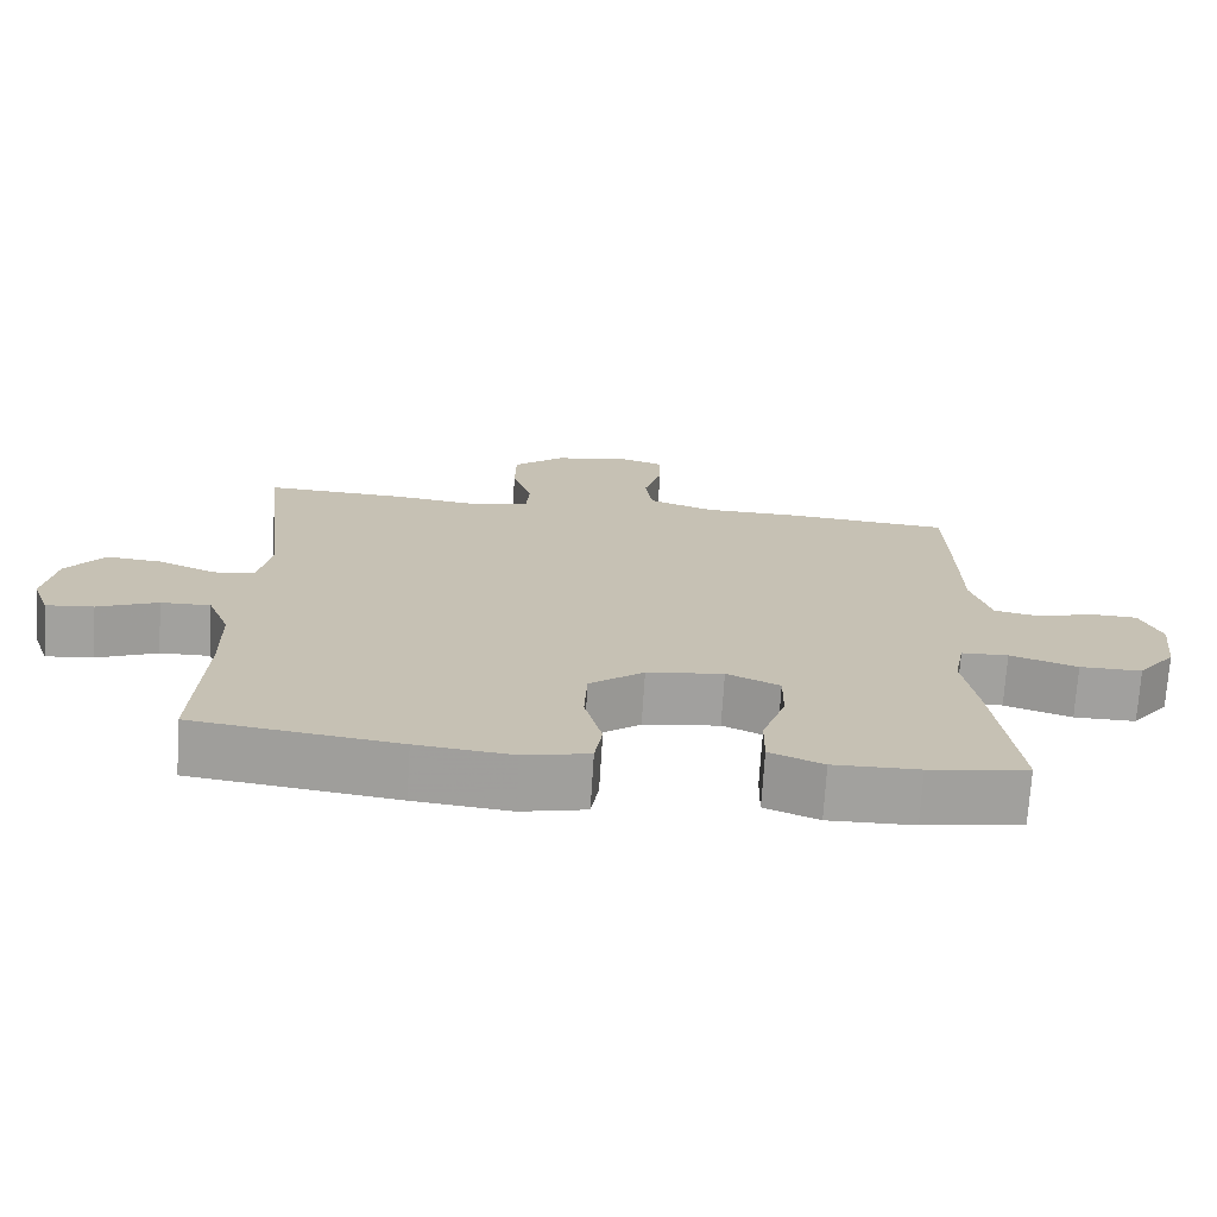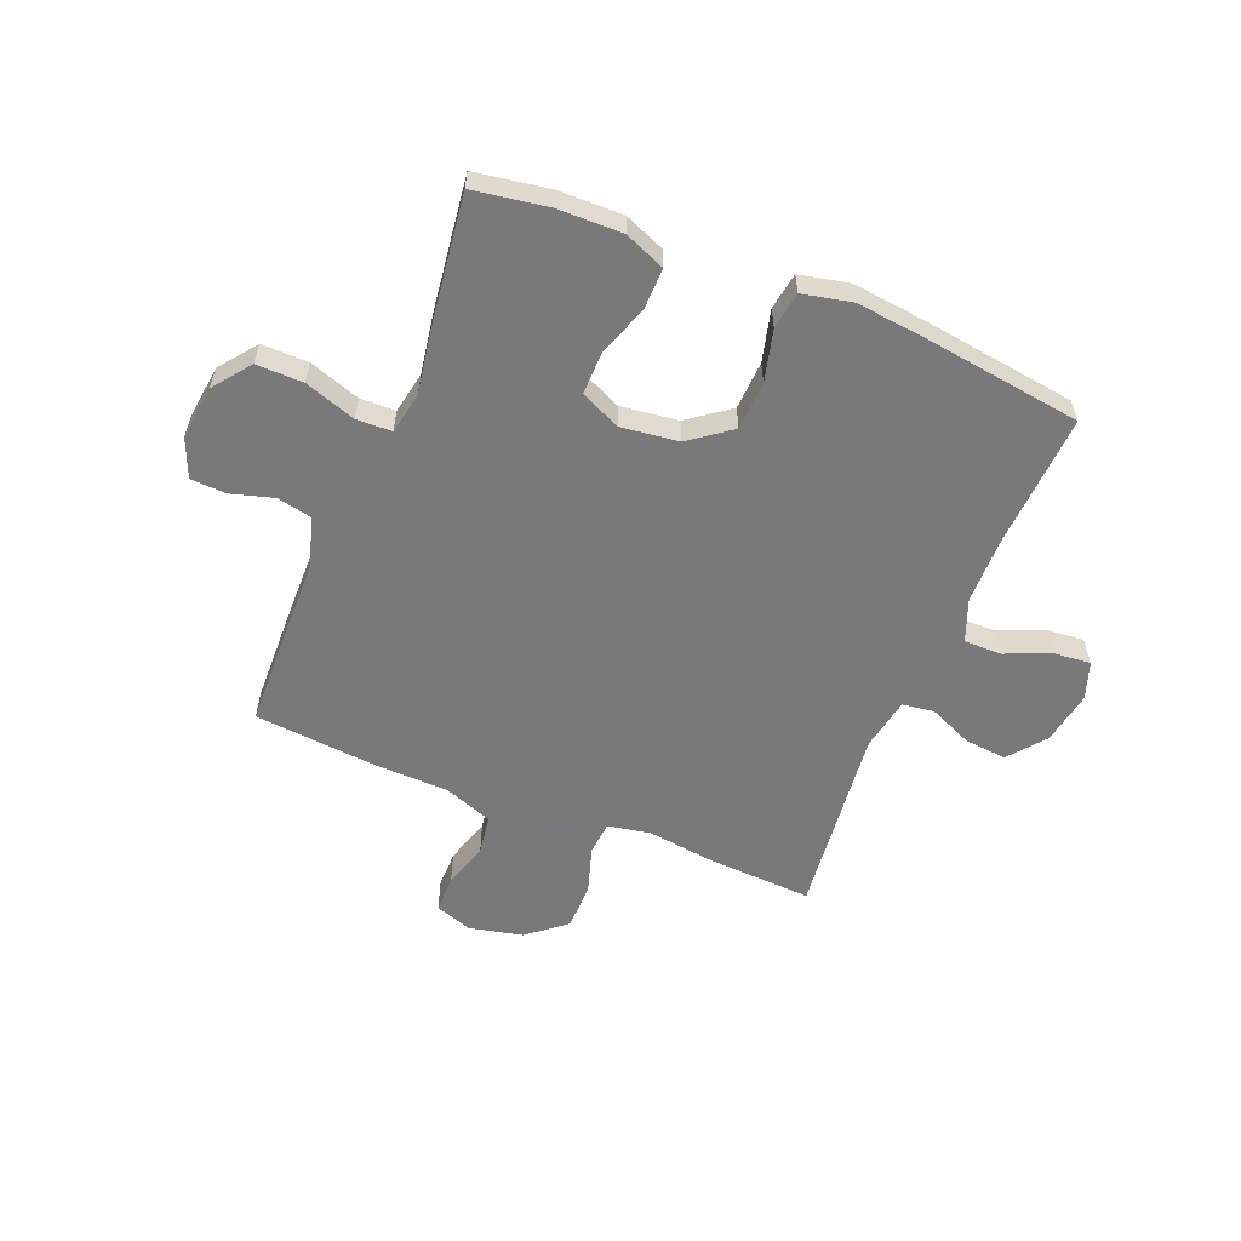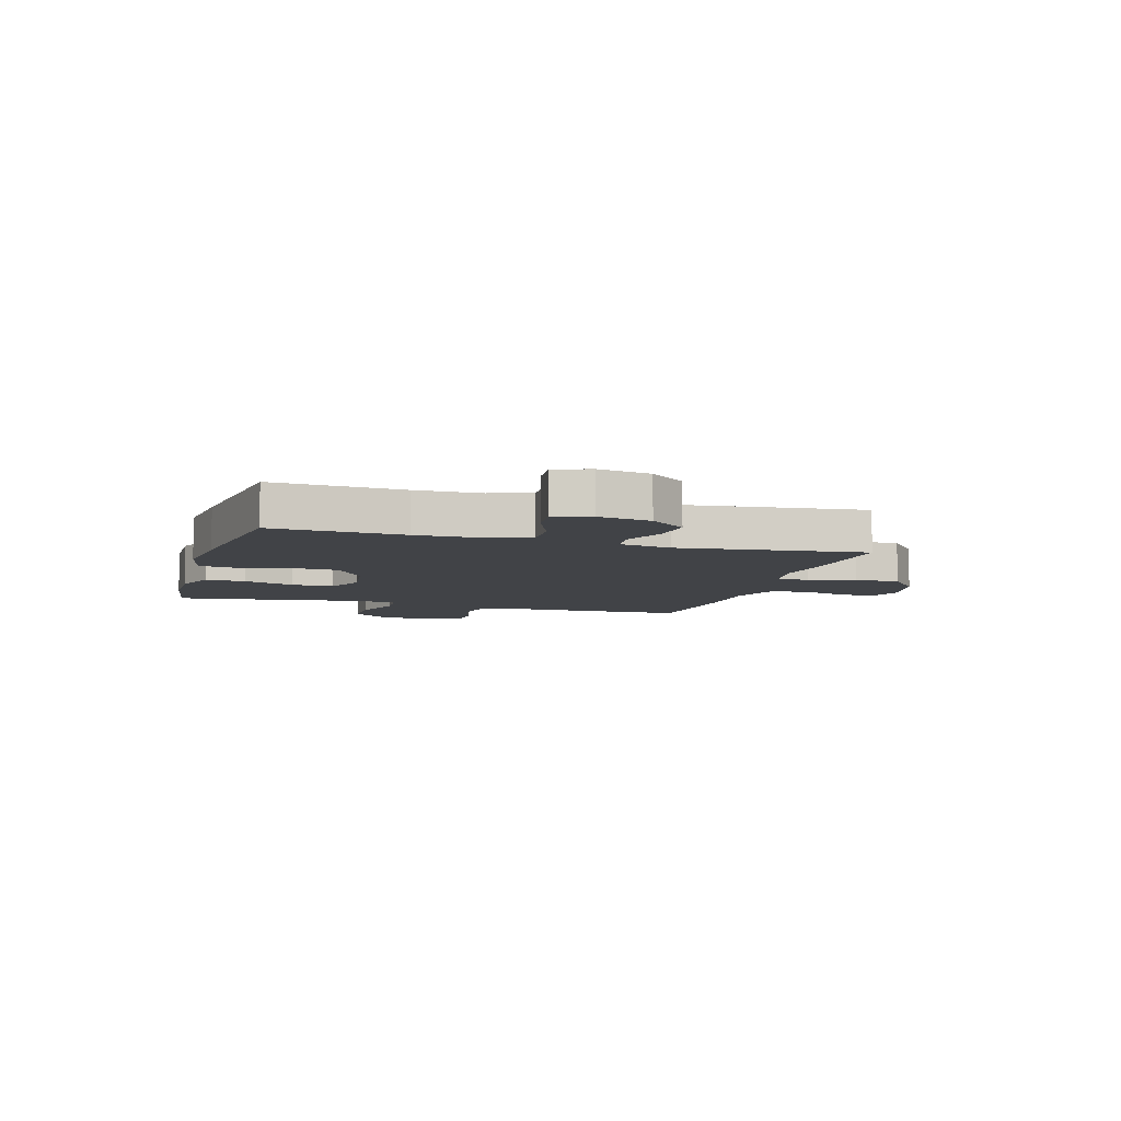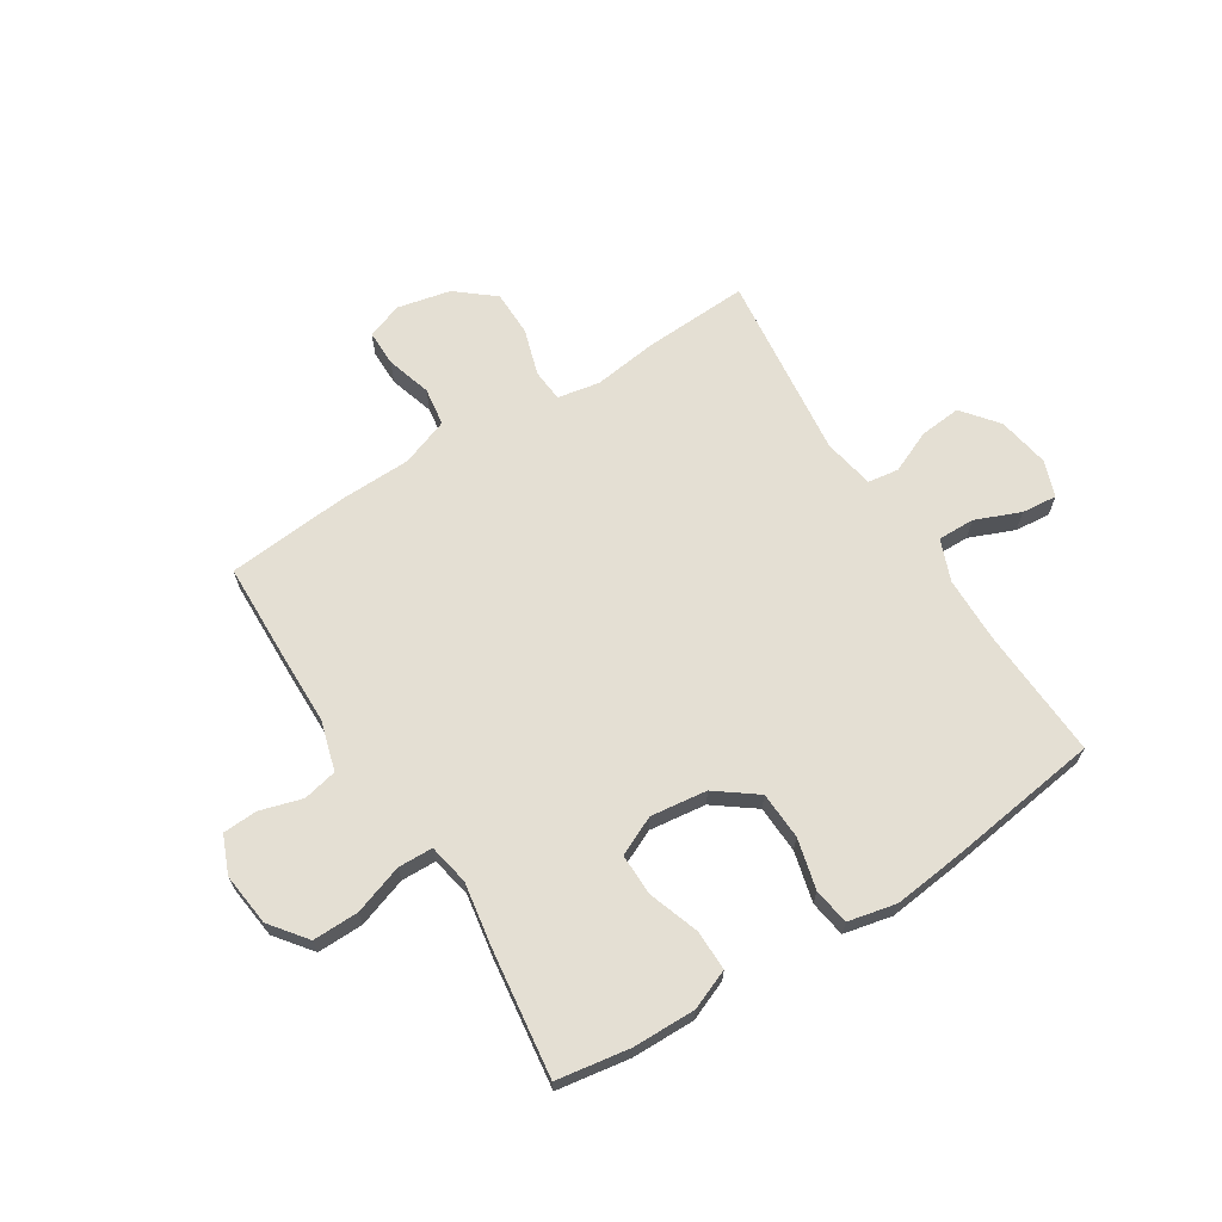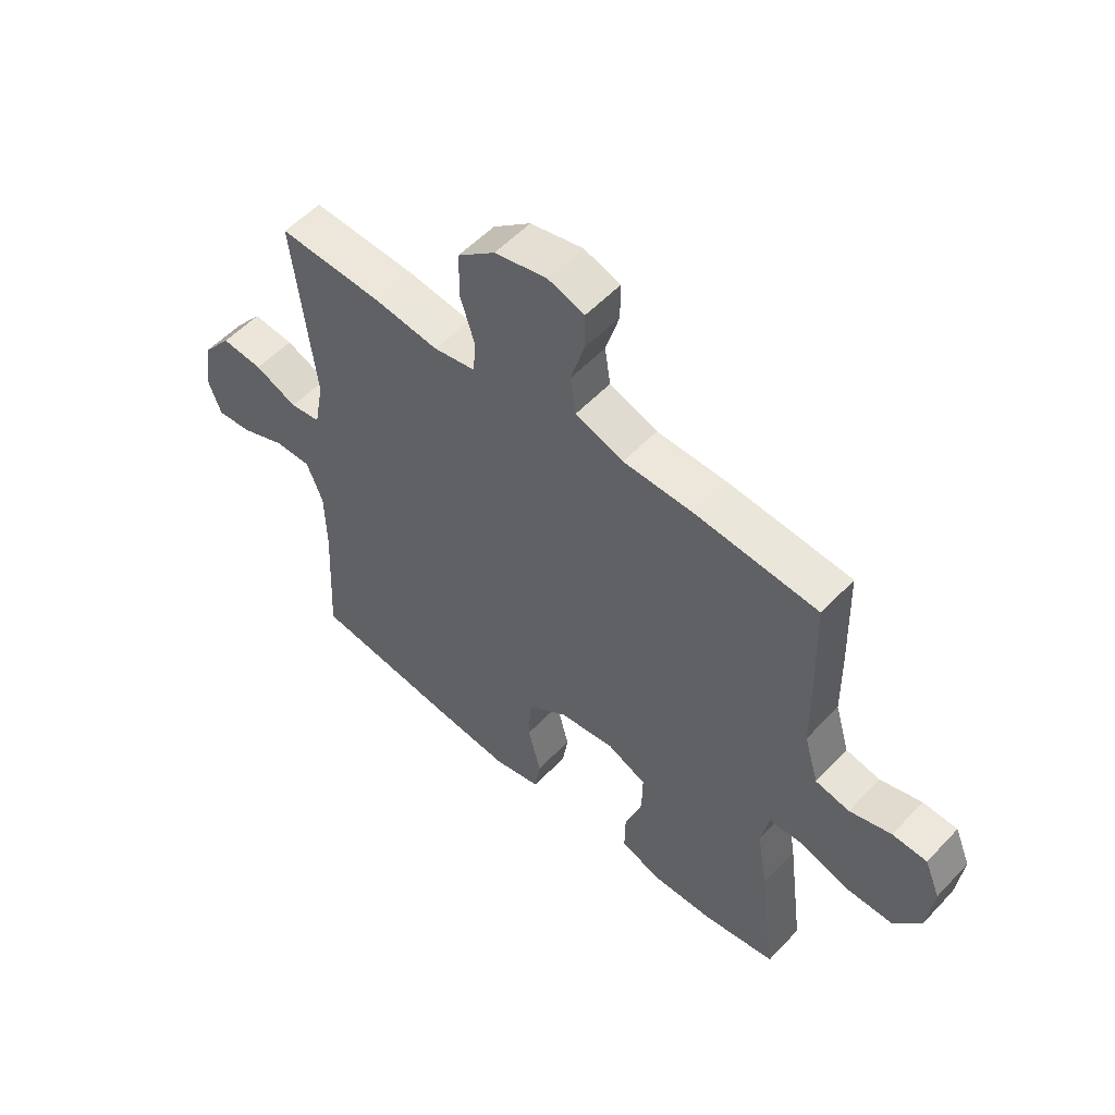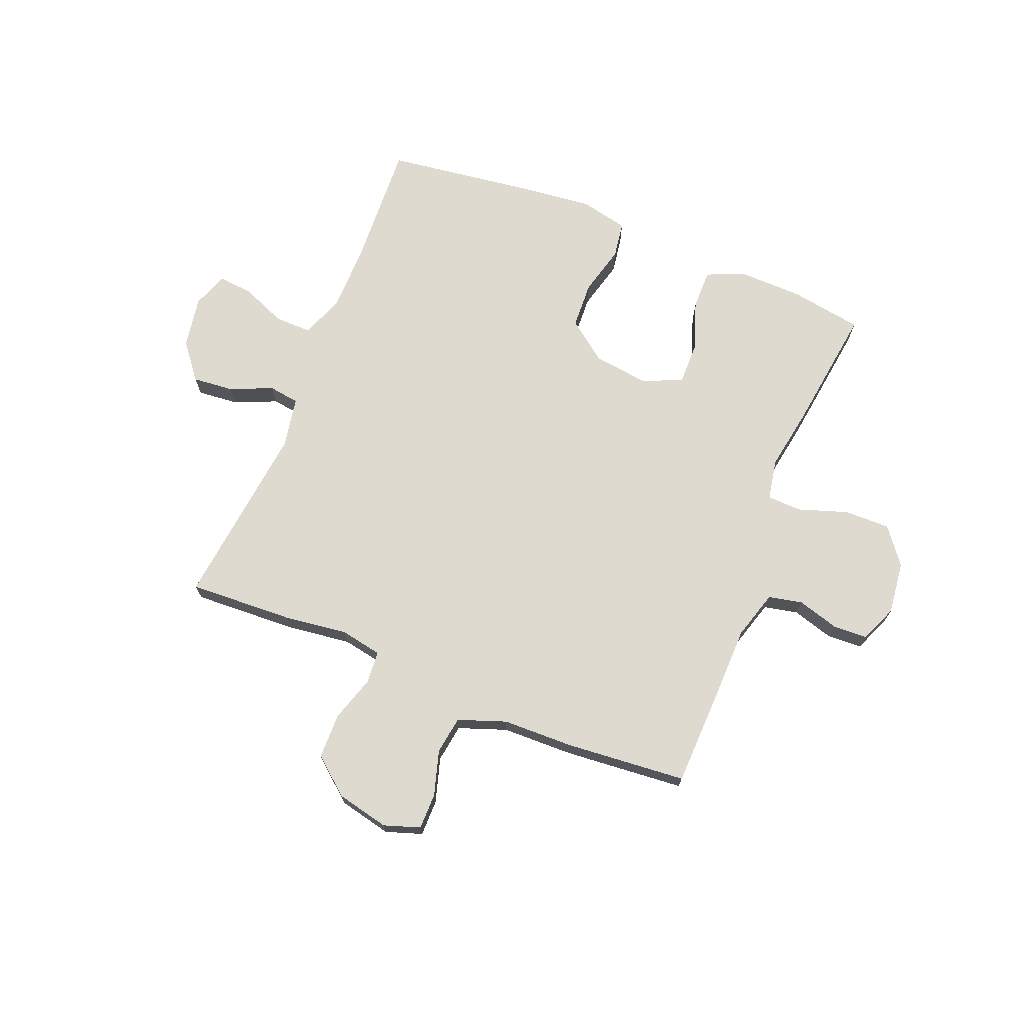
<metadata>
{"format":"obj","ext":"obj","renderer":"f3d","projection":"perspective","resolution":1024,"background":"white","views":[{"elev":-71.9,"azim":-3.6,"up":"+Z"},{"elev":-57.8,"azim":157.8,"up":"+Y"},{"elev":-7.3,"azim":-106.4,"up":"+Y"},{"elev":66.6,"azim":147.7,"up":"+Y"},{"elev":54.6,"azim":42.2,"up":"+Z"},{"elev":71.0,"azim":22.0,"up":"+Y"}]}
</metadata>
<code>
v -0.5 0.07 0.5
v -0.313 0.07 0.491
v -0.198 0.07 0.476
v -0.123 0.07 0.49
v -0.118 0.07 0.548
v -0.144 0.07 0.631
v -0.143 0.07 0.713
v -0.076 0.07 0.768
v 0.018 0.07 0.789
v 0.083 0.07 0.767
v 0.083 0.07 0.702
v 0.059 0.07 0.621
v 0.069 0.07 0.553
v 0.155 0.07 0.522
v 0.283 0.07 0.519
v 0.5 0.07 0.5
v 0.505 0.07 0.323
v 0.507 0.07 0.193
v 0.533 0.07 0.105
v 0.594 0.07 0.092
v 0.669 0.07 0.114
v 0.731 0.07 0.111
v 0.759 0.07 0.044
v 0.748 0.07 -0.051
v 0.698 0.07 -0.116
v 0.616 0.07 -0.115
v 0.527 0.07 -0.085
v 0.465 0.07 -0.087
v 0.451 0.07 -0.16
v 0.47 0.07 -0.273
v 0.5 0.07 -0.5
v 0.37 0.07 -0.521
v 0.257 0.07 -0.523
v 0.186 0.07 -0.494
v 0.187 0.07 -0.422
v 0.218 0.07 -0.332
v 0.219 0.07 -0.257
v 0.149 0.07 -0.225
v 0.048 0.07 -0.238
v -0.024 0.07 -0.292
v -0.028 0.07 -0.377
v -0.005 0.07 -0.467
v -0.015 0.07 -0.532
v -0.101 0.07 -0.551
v -0.228 0.07 -0.537
v -0.5 0.07 -0.5
v -0.488 0.07 -0.266
v -0.49 0.07 -0.149
v -0.519 0.07 -0.075
v -0.585 0.07 -0.076
v -0.665 0.07 -0.109
v -0.728 0.07 -0.115
v -0.751 0.07 -0.05
v -0.735 0.07 0.043
v -0.684 0.07 0.107
v -0.61 0.07 0.1
v -0.534 0.07 0.067
v -0.479 0.07 0.075
v -0.462 0.07 0.166
v -0.5 0 0.5
v -0.313 0 0.491
v -0.198 0 0.476
v -0.123 0 0.49
v -0.118 0 0.548
v -0.144 0 0.631
v -0.143 0 0.713
v -0.076 0 0.768
v 0.018 0 0.789
v 0.083 0 0.767
v 0.083 0 0.702
v 0.059 0 0.621
v 0.069 0 0.553
v 0.155 0 0.522
v 0.283 0 0.519
v 0.5 0 0.5
v 0.505 0 0.323
v 0.507 0 0.193
v 0.533 0 0.105
v 0.594 0 0.092
v 0.669 0 0.114
v 0.731 0 0.111
v 0.759 0 0.044
v 0.748 0 -0.051
v 0.698 0 -0.116
v 0.616 0 -0.115
v 0.527 0 -0.085
v 0.465 0 -0.087
v 0.451 0 -0.16
v 0.47 0 -0.273
v 0.5 0 -0.5
v 0.37 0 -0.521
v 0.257 0 -0.523
v 0.186 0 -0.494
v 0.187 0 -0.422
v 0.218 0 -0.332
v 0.219 0 -0.257
v 0.149 0 -0.225
v 0.048 0 -0.238
v -0.024 0 -0.292
v -0.028 0 -0.377
v -0.005 0 -0.467
v -0.015 0 -0.532
v -0.101 0 -0.551
v -0.228 0 -0.537
v -0.5 0 -0.5
v -0.488 0 -0.266
v -0.49 0 -0.149
v -0.519 0 -0.075
v -0.585 0 -0.076
v -0.665 0 -0.109
v -0.728 0 -0.115
v -0.751 0 -0.05
v -0.735 0 0.043
v -0.684 0 0.107
v -0.61 0 0.1
v -0.534 0 0.067
v -0.479 0 0.075
v -0.462 0 0.166
f 54 55 56 57
f 52 53 54 57
f 50 51 52 57
f 49 50 57 58
f 48 49 58
f 47 48 58 59
f 45 46 47 59
f 41 42 43 44
f 40 41 44 45
f 33 34 35 36
f 33 36 37
f 32 33 37
f 29 30 31 32
f 28 29 32 37
f 24 25 26 27
f 24 27 28
f 23 24 28
f 20 21 22 23
f 19 20 23 28
f 18 19 28 37
f 14 15 16 17
f 13 14 17 18
f 9 10 11 12
f 9 12 13
f 8 9 13
f 5 6 7 8
f 4 5 8 13
f 59 1 2 3
f 40 45 59 3
f 13 18 37 38
f 4 13 38 39
f 3 4 39 40
f 116 115 114 113
f 116 113 112 111
f 116 111 110 109
f 117 116 109 108
f 117 108 107
f 118 117 107 106
f 118 106 105 104
f 103 102 101 100
f 104 103 100 99
f 95 94 93 92
f 96 95 92
f 96 92 91
f 91 90 89 88
f 96 91 88 87
f 86 85 84 83
f 87 86 83
f 87 83 82
f 82 81 80 79
f 87 82 79 78
f 96 87 78 77
f 76 75 74 73
f 77 76 73 72
f 71 70 69 68
f 72 71 68
f 72 68 67
f 67 66 65 64
f 72 67 64 63
f 62 61 60 118
f 62 118 104 99
f 97 96 77 72
f 98 97 72 63
f 99 98 63 62
f 1 60 61 2
f 2 61 62 3
f 3 62 63 4
f 4 63 64 5
f 5 64 65 6
f 6 65 66 7
f 7 66 67 8
f 8 67 68 9
f 9 68 69 10
f 10 69 70 11
f 11 70 71 12
f 12 71 72 13
f 13 72 73 14
f 14 73 74 15
f 15 74 75 16
f 16 75 76 17
f 17 76 77 18
f 18 77 78 19
f 19 78 79 20
f 20 79 80 21
f 21 80 81 22
f 22 81 82 23
f 23 82 83 24
f 24 83 84 25
f 25 84 85 26
f 26 85 86 27
f 27 86 87 28
f 28 87 88 29
f 29 88 89 30
f 30 89 90 31
f 31 90 91 32
f 32 91 92 33
f 33 92 93 34
f 34 93 94 35
f 35 94 95 36
f 36 95 96 37
f 37 96 97 38
f 38 97 98 39
f 39 98 99 40
f 40 99 100 41
f 41 100 101 42
f 42 101 102 43
f 43 102 103 44
f 44 103 104 45
f 45 104 105 46
f 46 105 106 47
f 47 106 107 48
f 48 107 108 49
f 49 108 109 50
f 50 109 110 51
f 51 110 111 52
f 52 111 112 53
f 53 112 113 54
f 54 113 114 55
f 55 114 115 56
f 56 115 116 57
f 57 116 117 58
f 58 117 118 59
f 59 118 60 1

</code>
